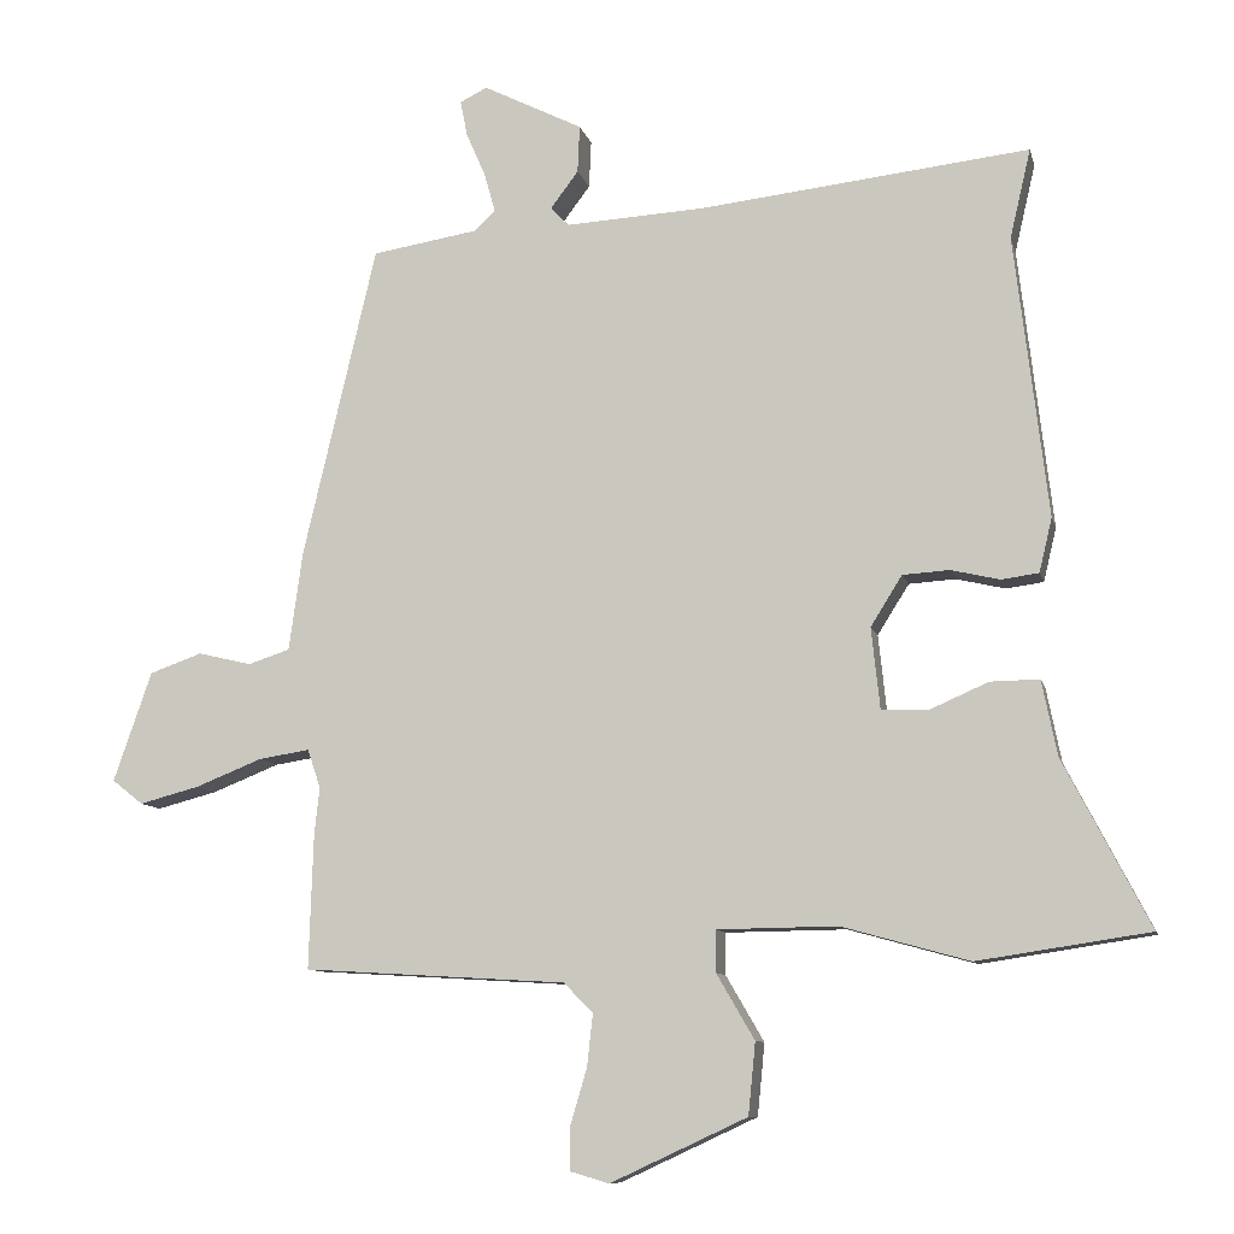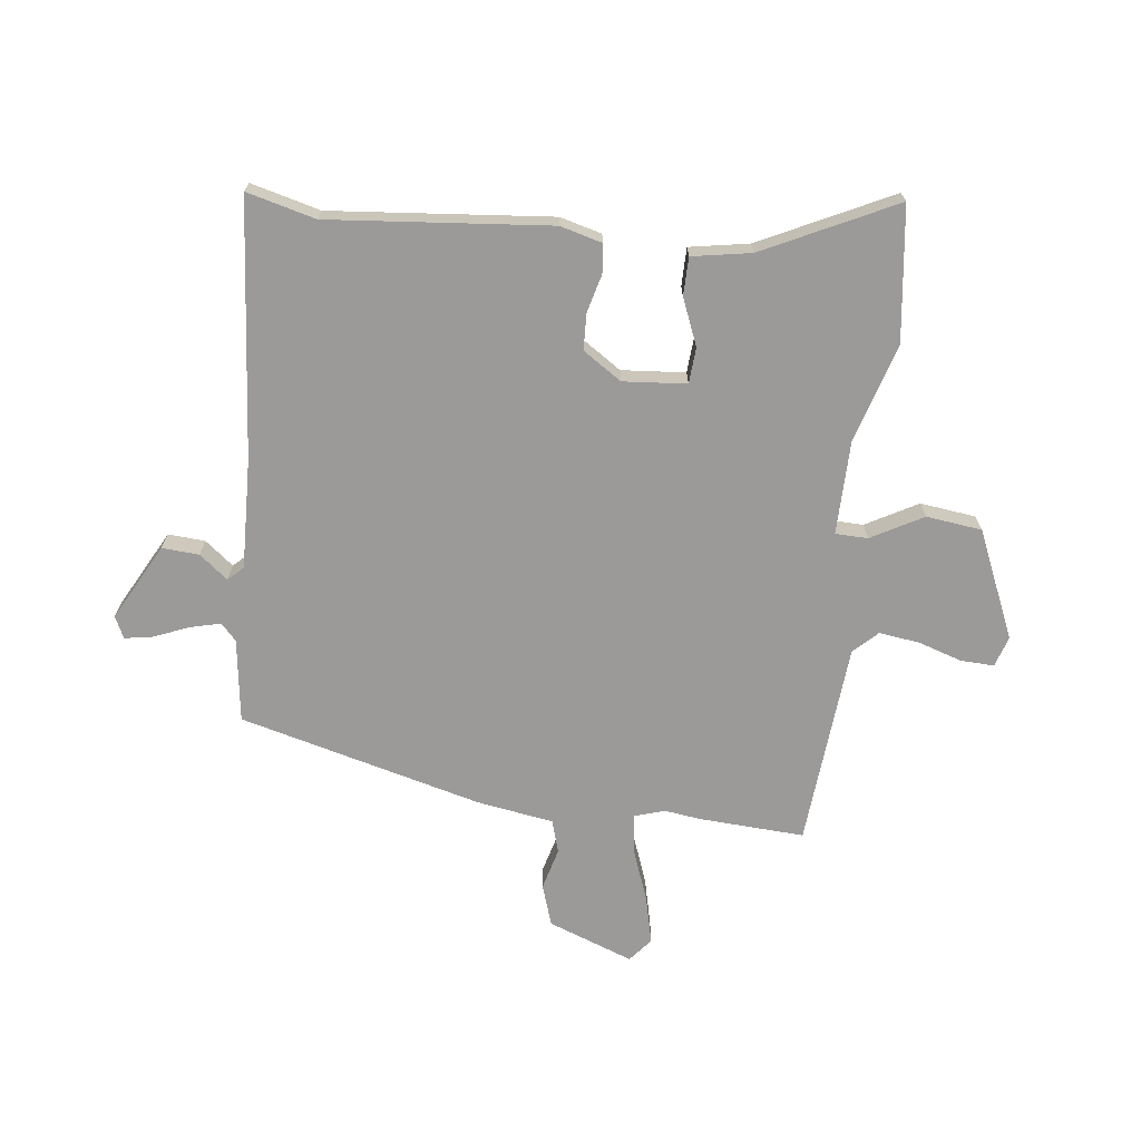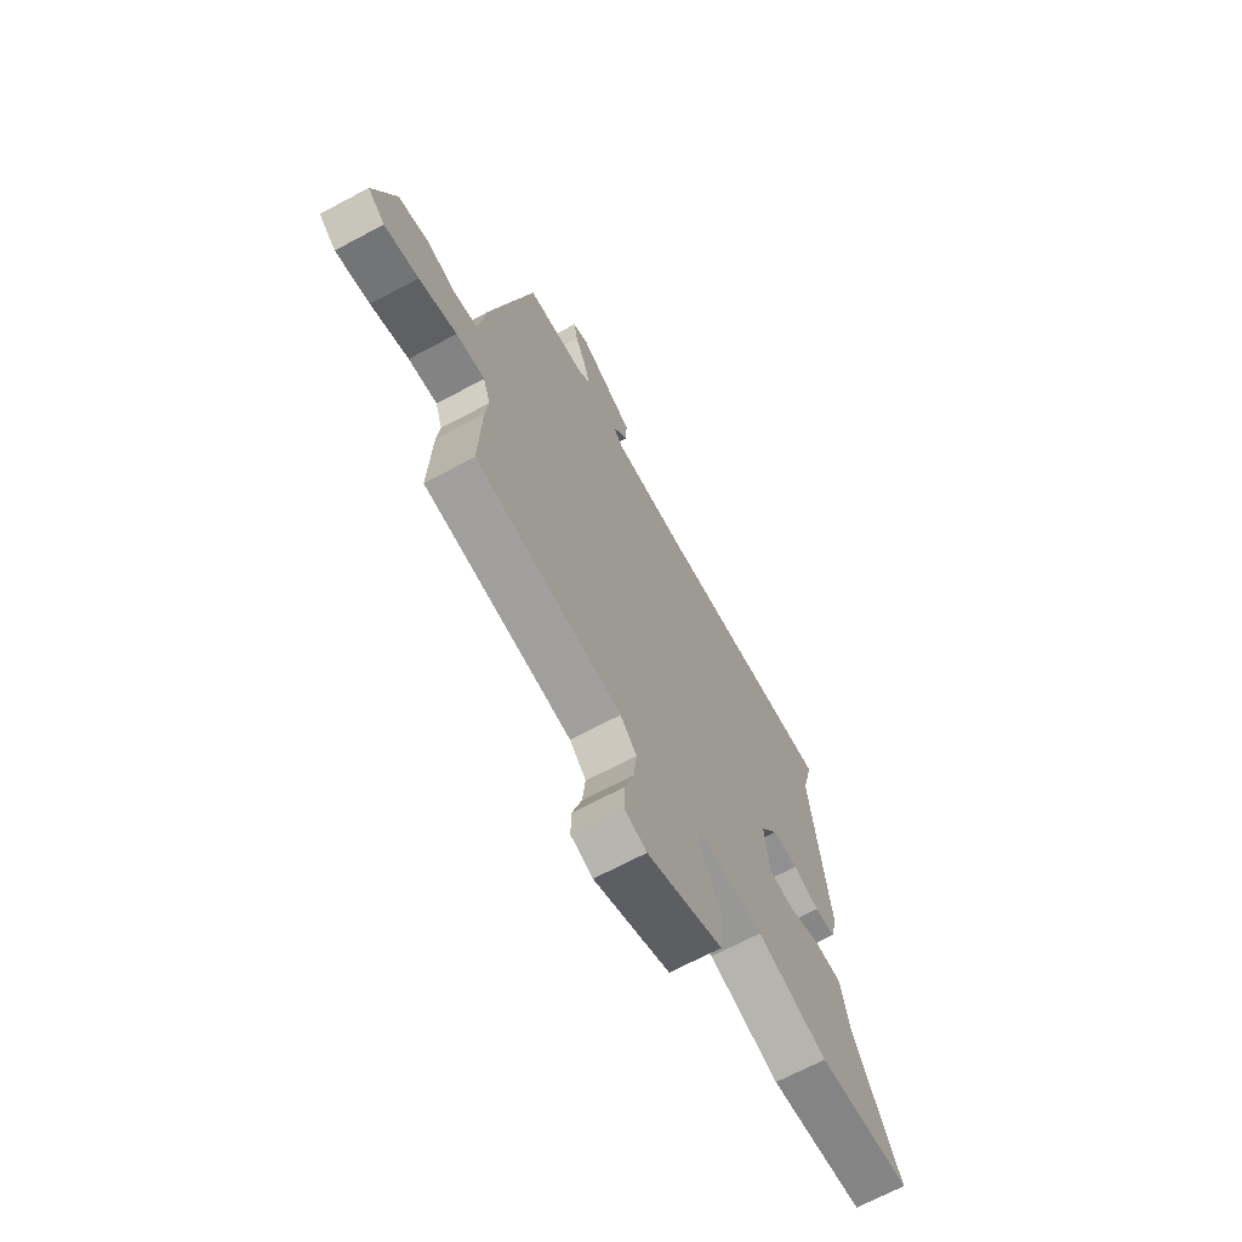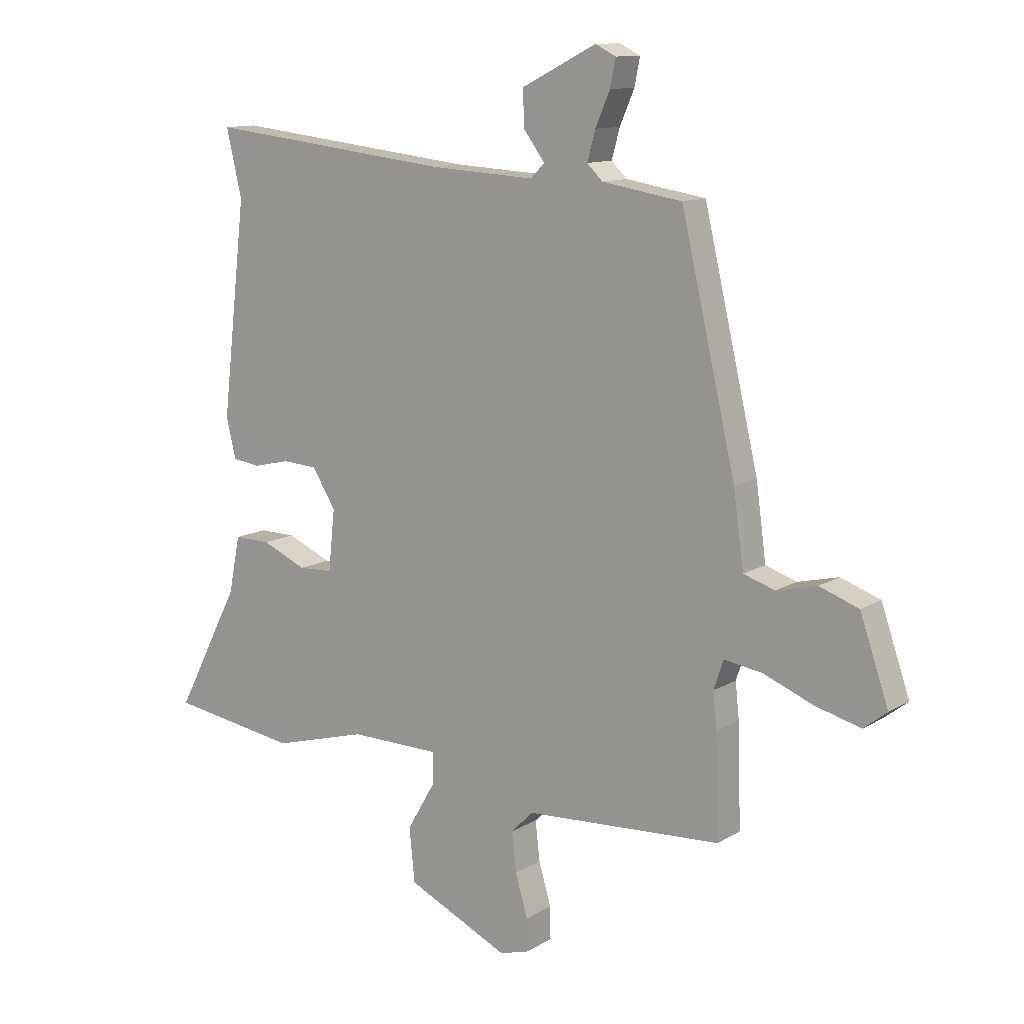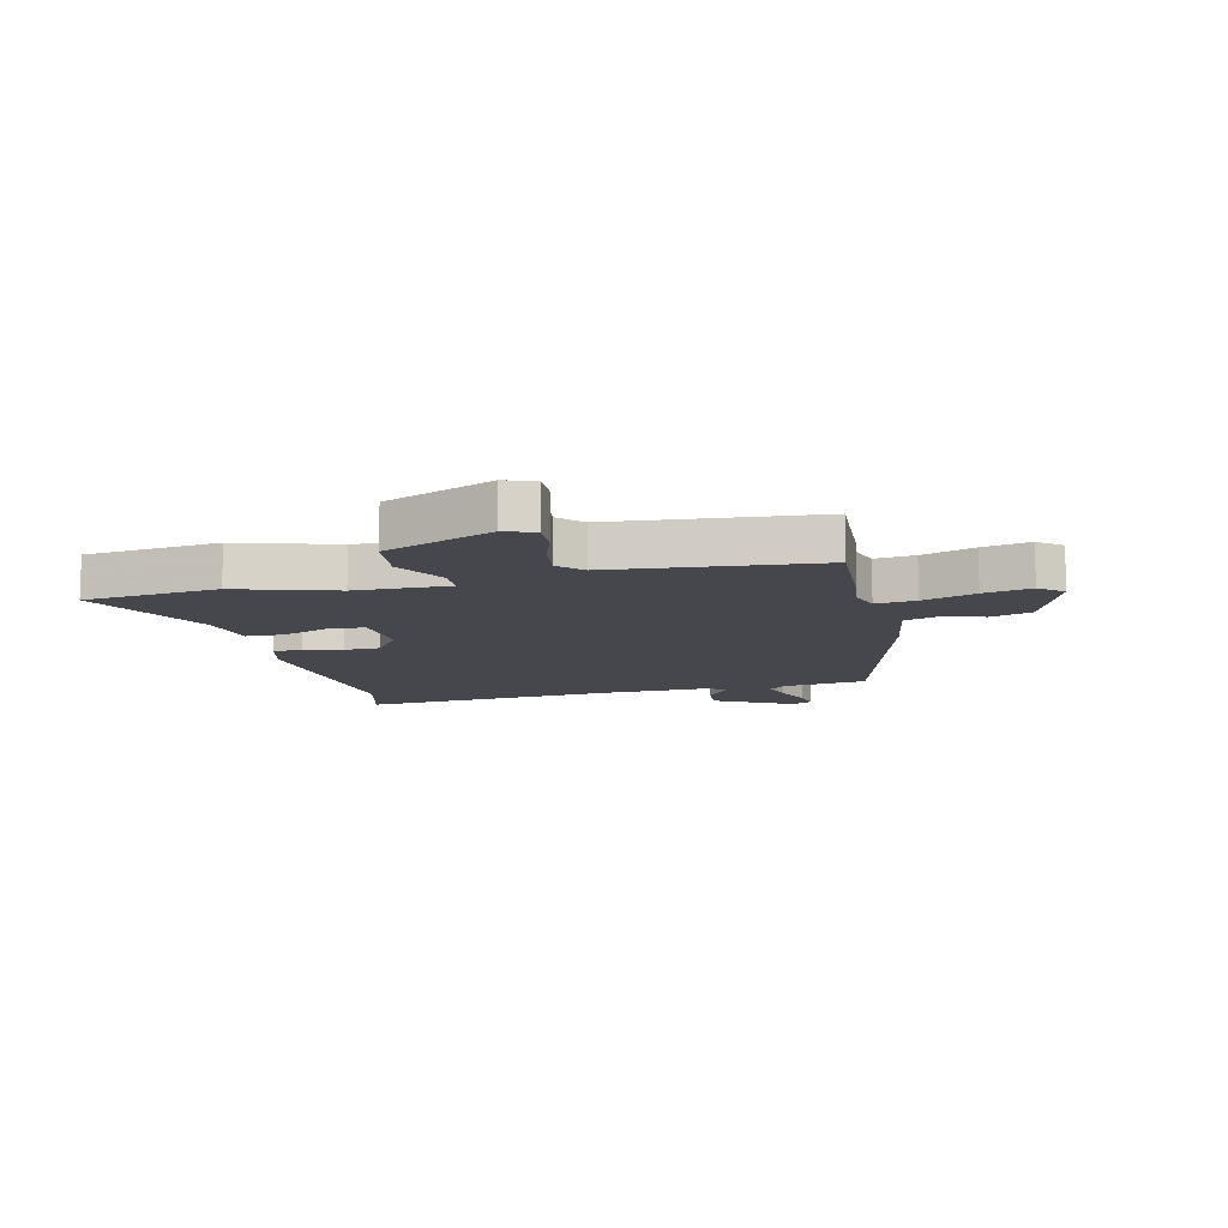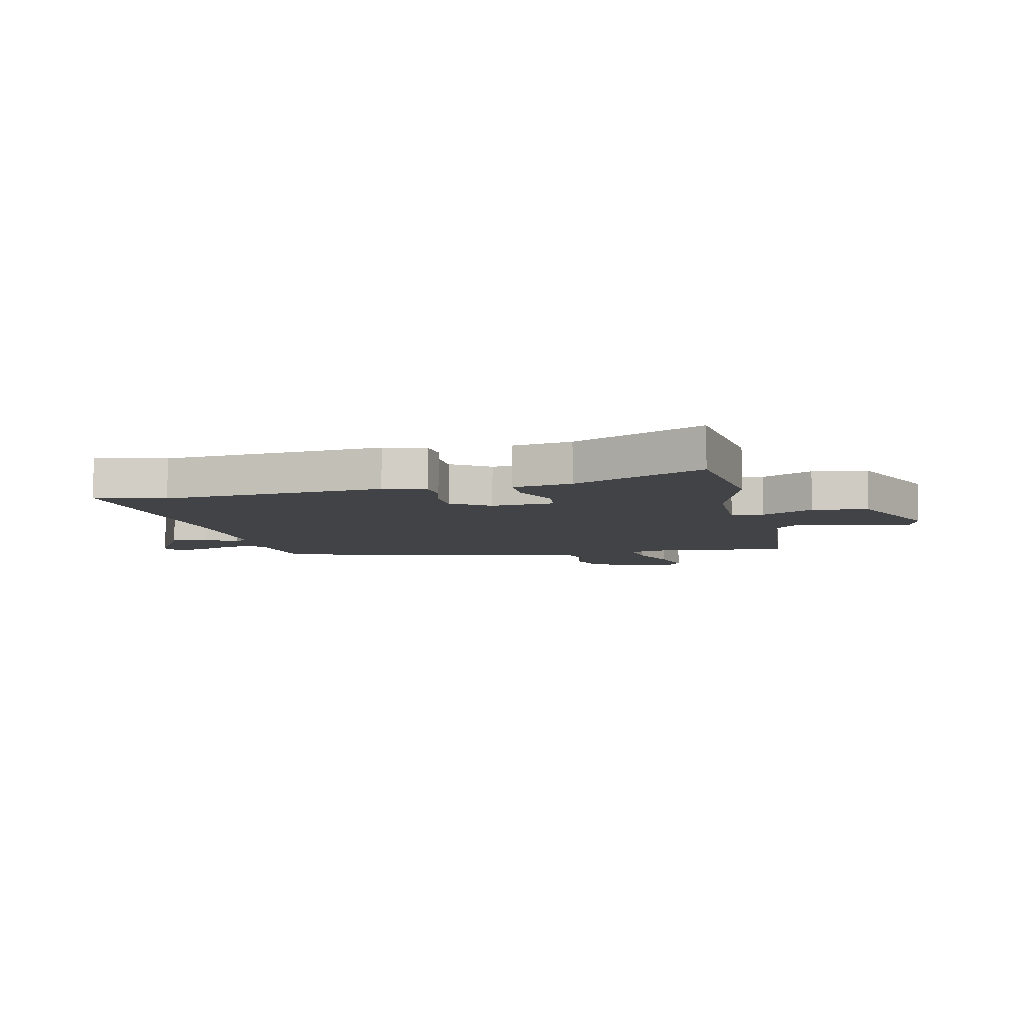
<metadata>
{"format":"obj","ext":"obj","renderer":"f3d","projection":"perspective","resolution":1024,"background":"white","views":[{"elev":-9.7,"azim":13.0,"up":"+Z"},{"elev":-69.5,"azim":81.8,"up":"+Y"},{"elev":-68.7,"azim":-61.9,"up":"+Z"},{"elev":11.9,"azim":-144.3,"up":"+Z"},{"elev":-10.9,"azim":-168.3,"up":"+Y"},{"elev":-7.3,"azim":100.8,"up":"+Y"}]}
</metadata>
<code>
v 0.523 0.07 0.597
v 0.494 0.07 0.473
v 0.54 0.07 0.08
v 0.522 0.07 0.005
v 0.47 0.07 -0.002
v 0.402 0.07 0.014
v 0.337 0.07 0.01
v 0.293 0.07 -0.06
v 0.305 0.07 -0.173
v 0.369 0.07 -0.176
v 0.452 0.07 -0.14
v 0.52 0.07 -0.139
v 0.541 0.07 -0.244
v 0.661 0.07 -0.476
v 0.422 0.07 -0.512
v 0.245 0.07 -0.463
v 0.077 0.07 -0.465
v 0.077 0.07 -0.523
v 0.13 0.07 -0.614
v 0.12 0.07 -0.714
v -0.07 0.07 -0.802
v -0.125 0.07 -0.786
v -0.124 0.07 -0.726
v -0.101 0.07 -0.648
v -0.093 0.07 -0.575
v -0.134 0.07 -0.534
v -0.5 0.07 -0.512
v -0.494 0.07 -0.324
v -0.487 0.07 -0.259
v -0.505 0.07 -0.205
v -0.576 0.07 -0.216
v -0.669 0.07 -0.253
v -0.753 0.07 -0.275
v -0.796 0.07 -0.241
v -0.743 0.07 -0.088
v -0.67 0.07 -0.062
v -0.595 0.07 -0.08
v -0.537 0.07 -0.061
v -0.518 0.07 0.077
v -0.416 0.07 0.512
v -0.268 0.07 0.536
v -0.239 0.07 0.564
v -0.254 0.07 0.618
v -0.281 0.07 0.68
v -0.291 0.07 0.73
v -0.253 0.07 0.749
v -0.114 0.07 0.679
v -0.117 0.07 0.613
v -0.156 0.07 0.561
v -0.13 0.07 0.535
v 0.066 0.07 0.546
v 0.523 0 0.597
v 0.494 0 0.473
v 0.54 0 0.08
v 0.522 0 0.005
v 0.47 0 -0.002
v 0.402 0 0.014
v 0.337 0 0.01
v 0.293 0 -0.06
v 0.305 0 -0.173
v 0.369 0 -0.176
v 0.452 0 -0.14
v 0.52 0 -0.139
v 0.541 0 -0.244
v 0.661 0 -0.476
v 0.422 0 -0.512
v 0.245 0 -0.463
v 0.077 0 -0.465
v 0.077 0 -0.523
v 0.13 0 -0.614
v 0.12 0 -0.714
v -0.07 0 -0.802
v -0.125 0 -0.786
v -0.124 0 -0.726
v -0.101 0 -0.648
v -0.093 0 -0.575
v -0.134 0 -0.534
v -0.5 0 -0.512
v -0.494 0 -0.324
v -0.487 0 -0.259
v -0.505 0 -0.205
v -0.576 0 -0.216
v -0.669 0 -0.253
v -0.753 0 -0.275
v -0.796 0 -0.241
v -0.743 0 -0.088
v -0.67 0 -0.062
v -0.595 0 -0.08
v -0.537 0 -0.061
v -0.518 0 0.077
v -0.416 0 0.512
v -0.268 0 0.536
v -0.239 0 0.564
v -0.254 0 0.618
v -0.281 0 0.68
v -0.291 0 0.73
v -0.253 0 0.749
v -0.114 0 0.679
v -0.117 0 0.613
v -0.156 0 0.561
v -0.13 0 0.535
v 0.066 0 0.546
f 47 48 49
f 46 47 49
f 45 46 49
f 44 45 49
f 43 44 49
f 42 43 49 50
f 41 42 50
f 40 41 50
f 39 40 50
f 38 39 50
f 35 36 37
f 34 35 37
f 33 34 37
f 32 33 37
f 31 32 37
f 30 31 37 38
f 38 50 51
f 30 38 51
f 29 30 51
f 51 1 2
f 29 51 2
f 28 29 2
f 27 28 2
f 26 27 2
f 22 23 24
f 21 22 24
f 20 21 24
f 19 20 24
f 18 19 24
f 17 18 24 25
f 13 14 15 16
f 13 16 17
f 12 13 17
f 11 12 17
f 10 11 17
f 17 25 26
f 10 17 26
f 9 10 26
f 4 5 6
f 3 4 6
f 2 3 6
f 2 6 7
f 26 2 7 8
f 8 9 26
f 100 99 98
f 100 98 97
f 100 97 96
f 100 96 95
f 100 95 94
f 101 100 94 93
f 101 93 92
f 101 92 91
f 101 91 90
f 101 90 89
f 88 87 86
f 88 86 85
f 88 85 84
f 88 84 83
f 88 83 82
f 89 88 82 81
f 102 101 89
f 102 89 81
f 102 81 80
f 53 52 102
f 53 102 80
f 53 80 79
f 53 79 78
f 53 78 77
f 75 74 73
f 75 73 72
f 75 72 71
f 75 71 70
f 75 70 69
f 76 75 69 68
f 67 66 65 64
f 68 67 64
f 68 64 63
f 68 63 62
f 68 62 61
f 77 76 68
f 77 68 61
f 77 61 60
f 57 56 55
f 57 55 54
f 57 54 53
f 58 57 53
f 59 58 53 77
f 77 60 59
f 1 52 53 2
f 2 53 54 3
f 3 54 55 4
f 4 55 56 5
f 5 56 57 6
f 6 57 58 7
f 7 58 59 8
f 8 59 60 9
f 9 60 61 10
f 10 61 62 11
f 11 62 63 12
f 12 63 64 13
f 13 64 65 14
f 14 65 66 15
f 15 66 67 16
f 16 67 68 17
f 17 68 69 18
f 18 69 70 19
f 19 70 71 20
f 20 71 72 21
f 21 72 73 22
f 22 73 74 23
f 23 74 75 24
f 24 75 76 25
f 25 76 77 26
f 26 77 78 27
f 27 78 79 28
f 28 79 80 29
f 29 80 81 30
f 30 81 82 31
f 31 82 83 32
f 32 83 84 33
f 33 84 85 34
f 34 85 86 35
f 35 86 87 36
f 36 87 88 37
f 37 88 89 38
f 38 89 90 39
f 39 90 91 40
f 40 91 92 41
f 41 92 93 42
f 42 93 94 43
f 43 94 95 44
f 44 95 96 45
f 45 96 97 46
f 46 97 98 47
f 47 98 99 48
f 48 99 100 49
f 49 100 101 50
f 50 101 102 51
f 51 102 52 1

</code>
